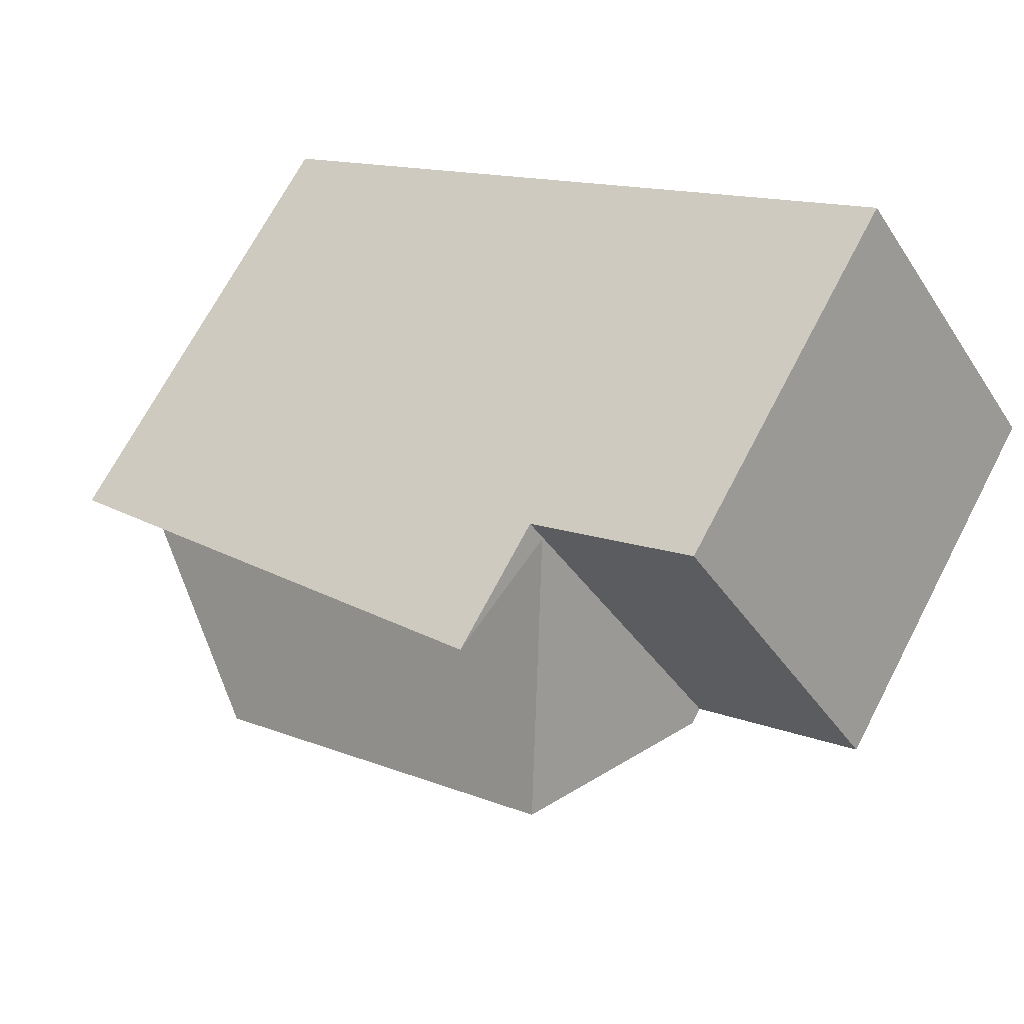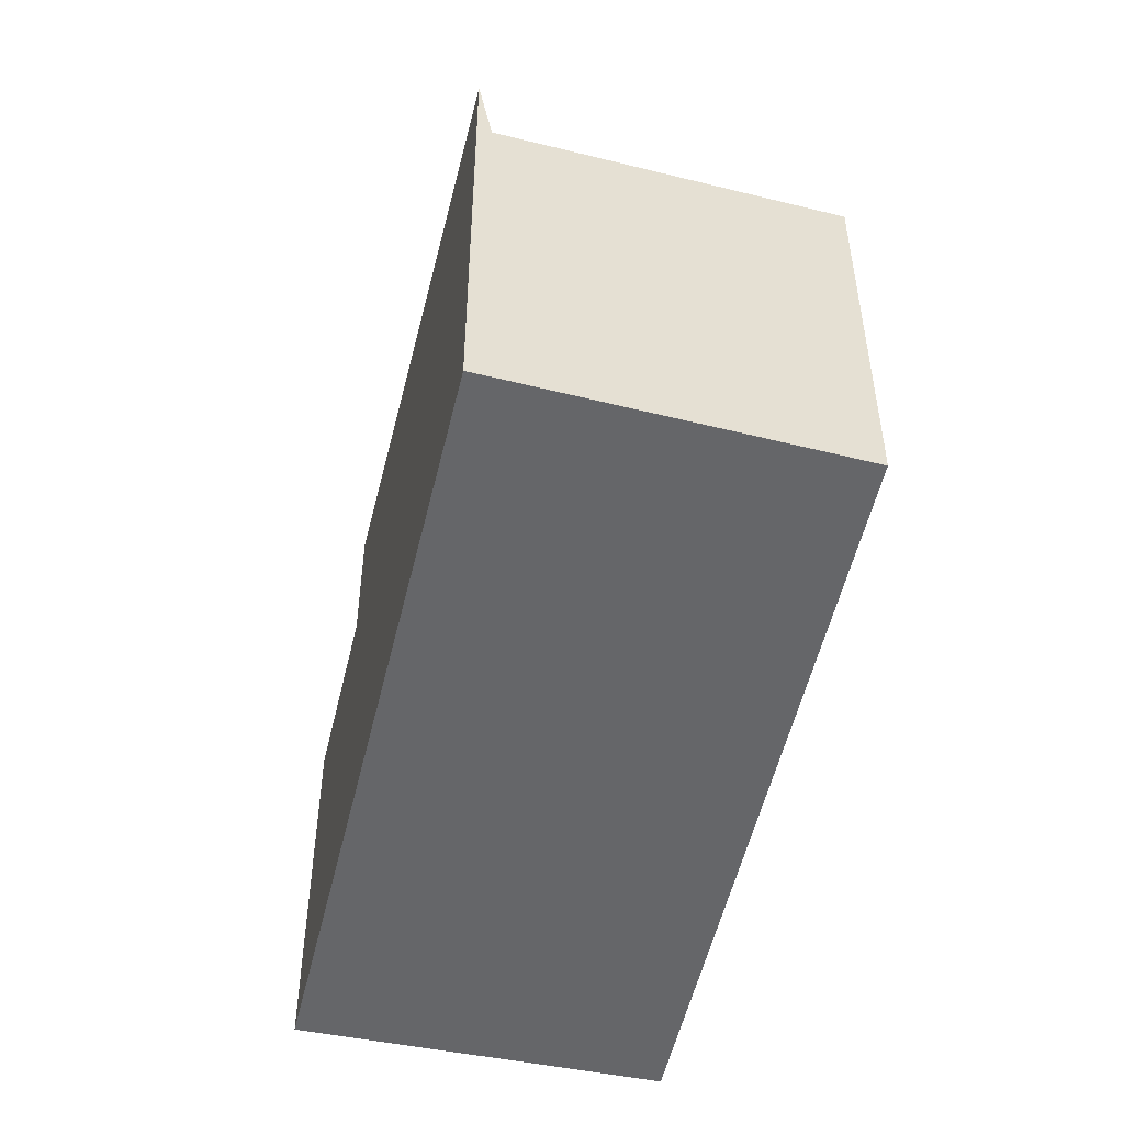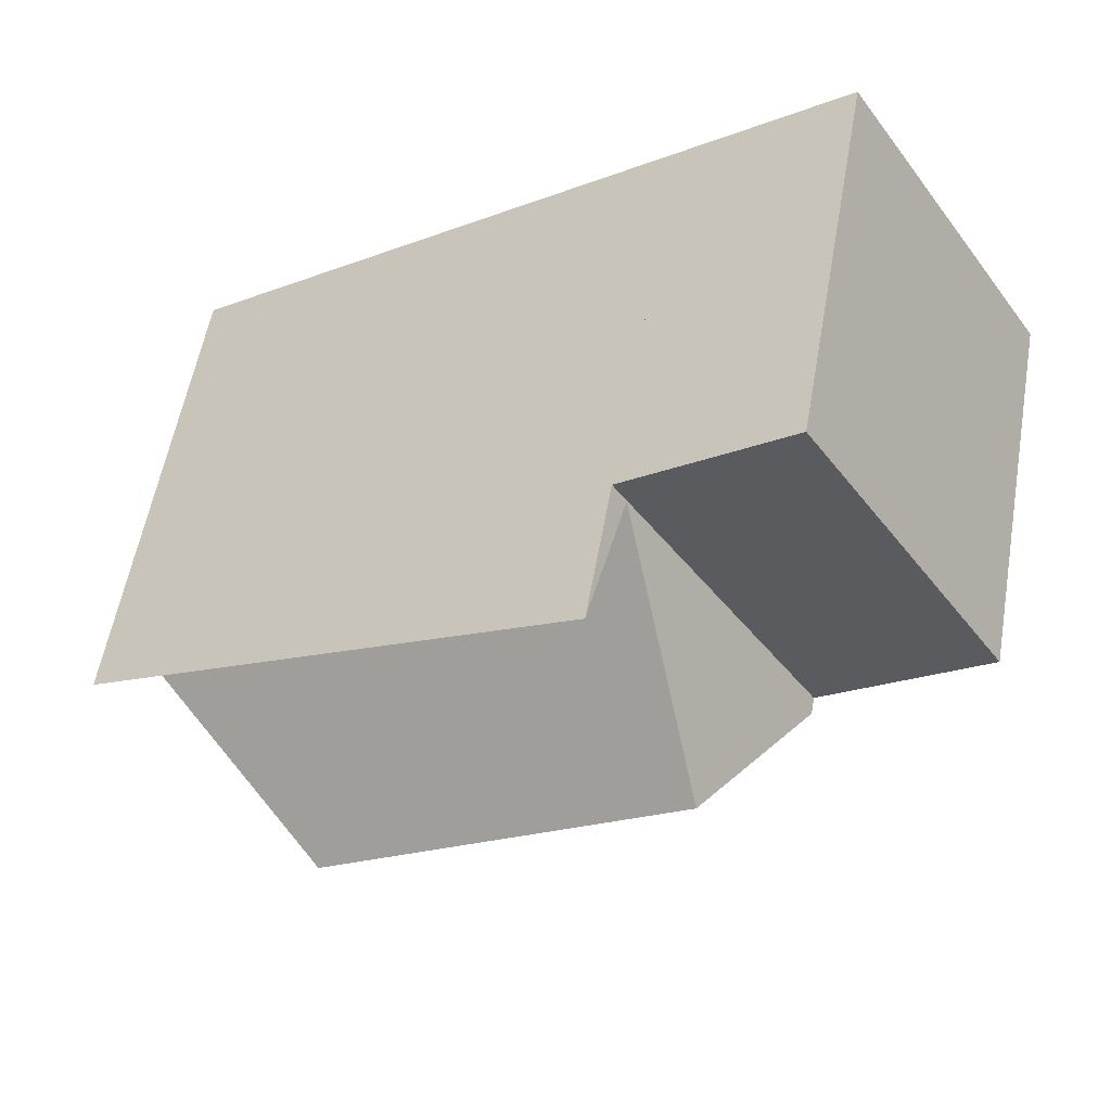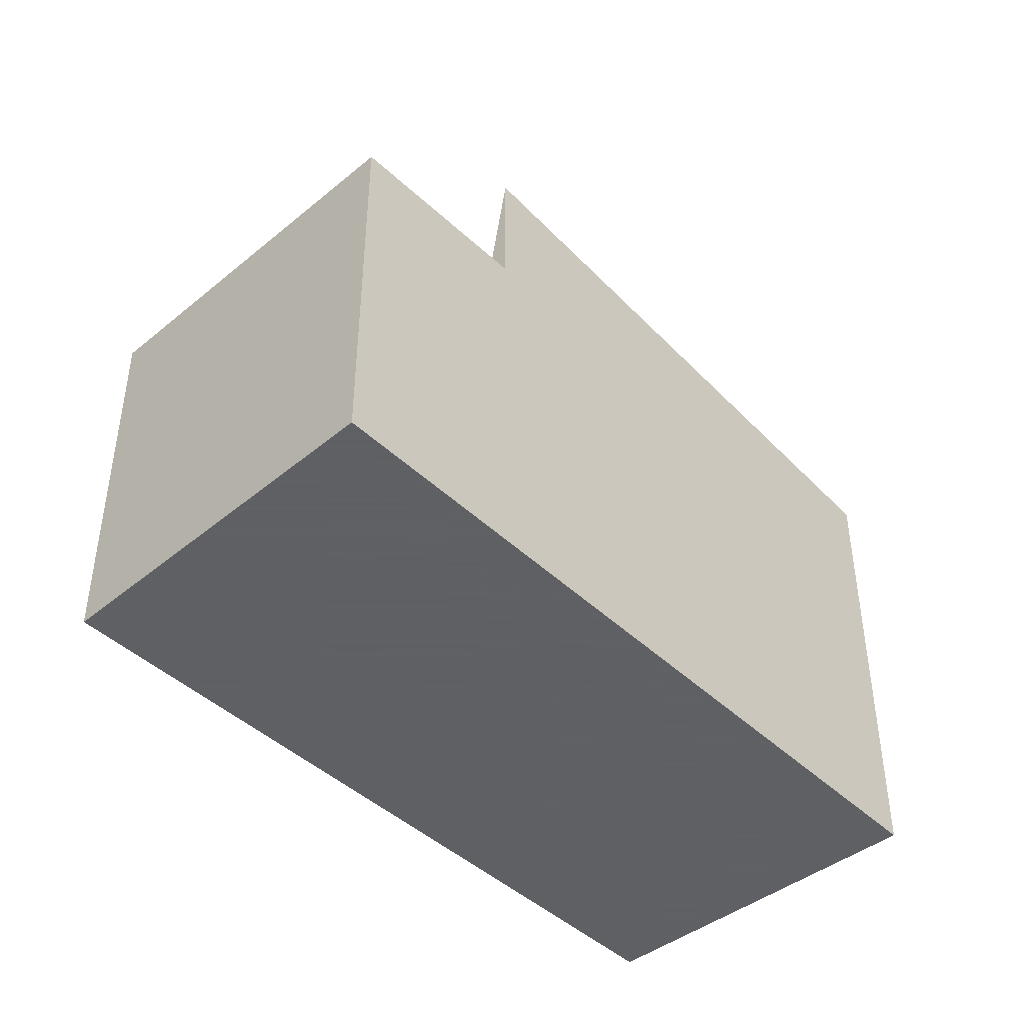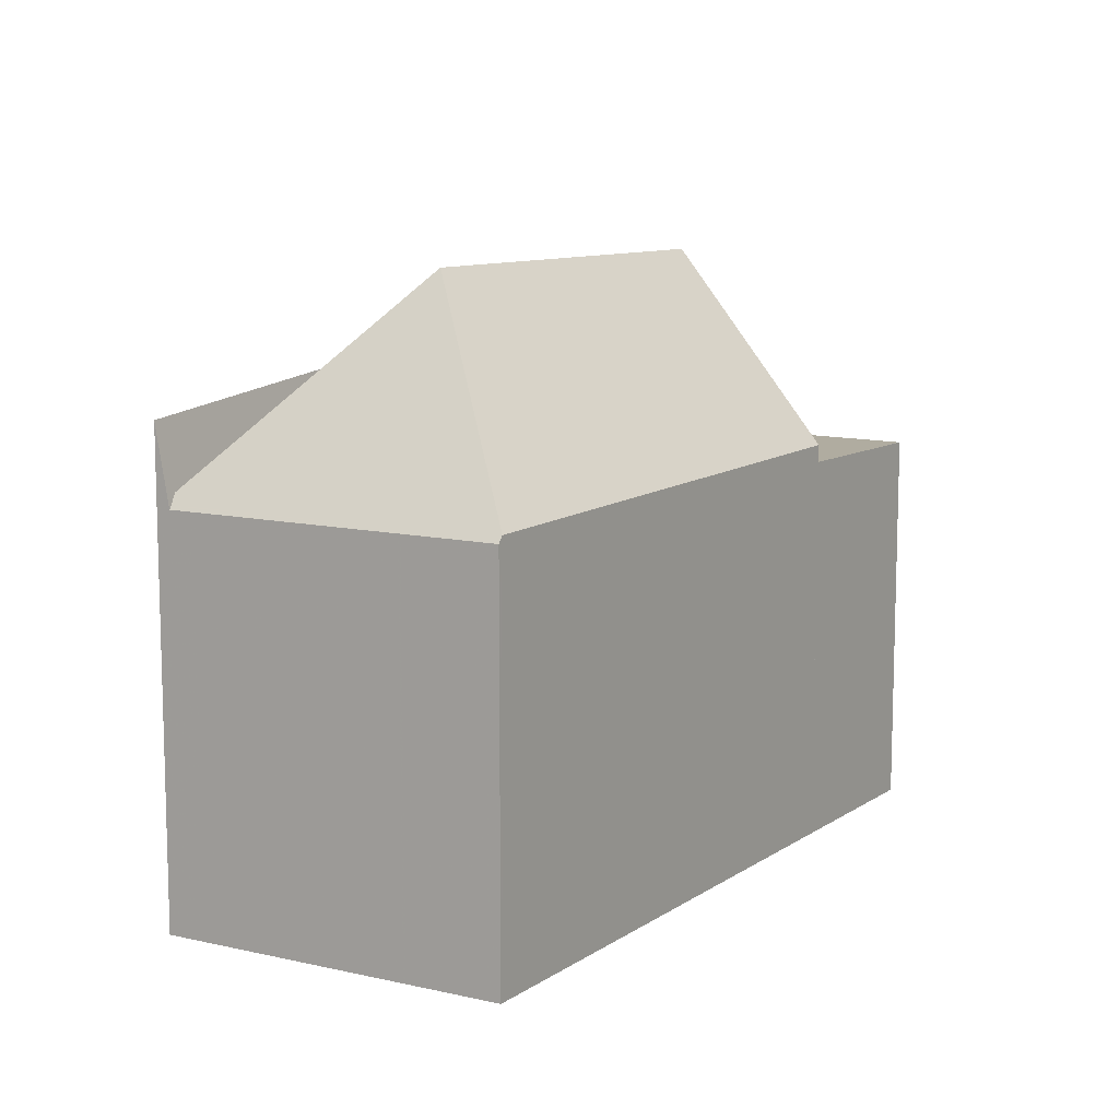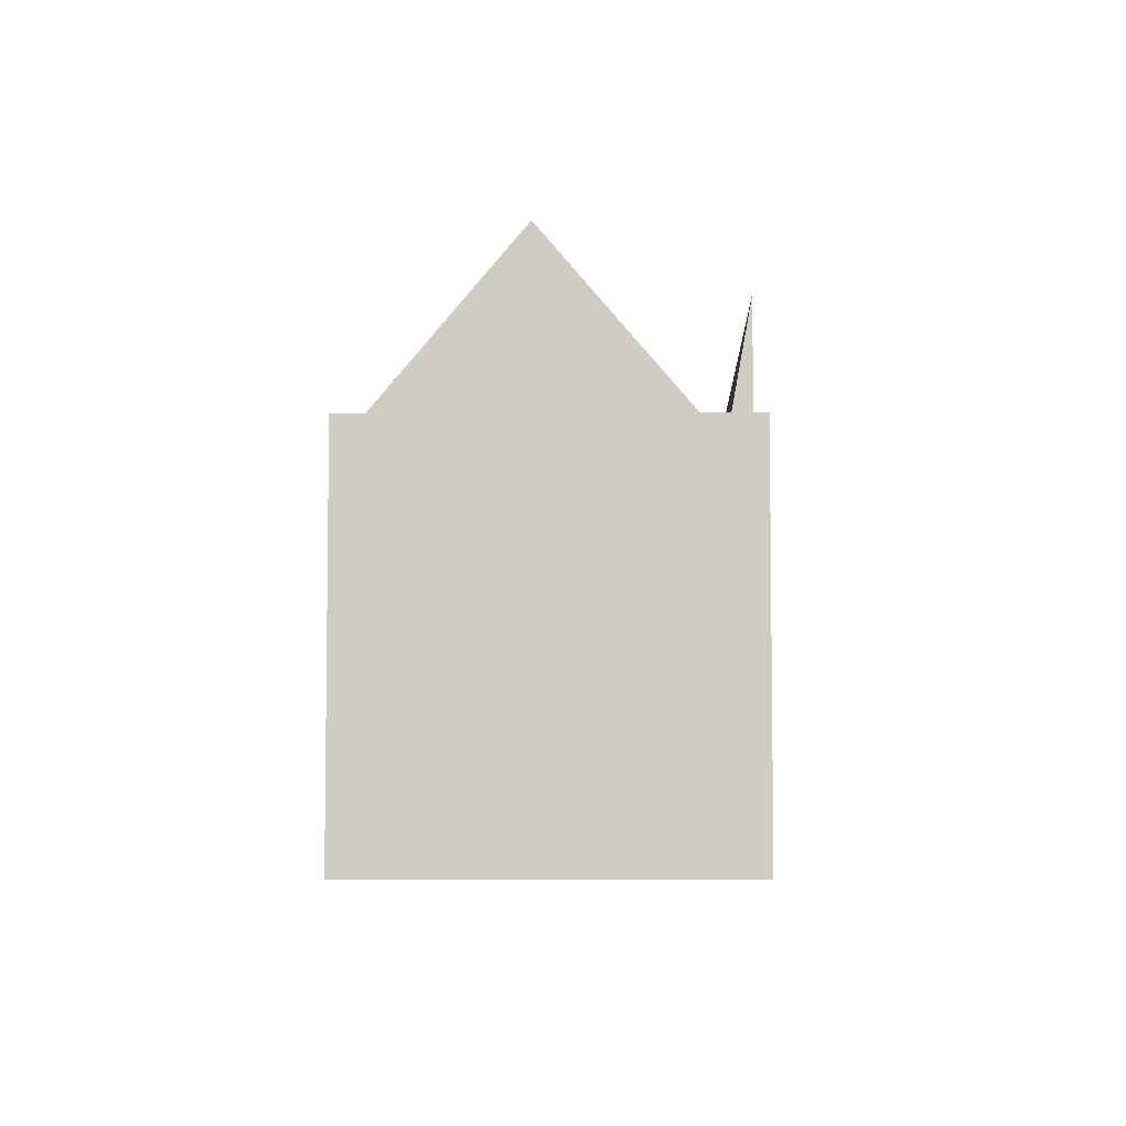
<metadata>
{"format":"obj","ext":"obj","renderer":"f3d","projection":"perspective","resolution":1024,"background":"white","views":[{"elev":69.6,"azim":27.6,"up":"+Y"},{"elev":-51.9,"azim":-68.6,"up":"+Z"},{"elev":56.5,"azim":10.0,"up":"+Y"},{"elev":-45.3,"azim":167.4,"up":"+Z"},{"elev":10.8,"azim":-23.8,"up":"+Z"},{"elev":-6.1,"azim":125.2,"up":"+Z"}]}
</metadata>
<code>
v -298.1 -739.3 6.552
v -301.5 -734.2 6.546
v -309 -746.6 6.706
v -312.5 -741.8 8.038
v -308.9 -746.6 6.819
v -308.3 -742.7 10.24
v -302.3 -738.9 10.14
v -308.9 -746.6 6.819
v -300.8 -741.2 6.901
v -301.2 -734.6 6.546
v -308.3 -742.7 10.24
v -312.4 -742 6.948
v -302.3 -738.9 10.14
v -302.8 -735.6 6.577
v -298.2 -739.2 6.552
v -308.9 -746.6 6.771
v -304 -736.4 6.601
v -304.2 -736 6.601
v -312.4 -742 6.771
v -300.8 -741.2 6.607
v -308.3 -742.7 10.24
v -312.4 -742 6.704
v -312.3 -742 6.77
v -312.2 -741.9 6.942
v -311.6 -741.1 8.142
v -312.2 -741.9 6.942
v -312.3 -742 6.77
v -304 -736.4 6.601
v -312.4 -742 6.704
v -312.2 -741.9 6.942
v -304.2 -736 8.942
v -304 -736.4 6.623
v -301.2 -734.6 6.546
v -304.2 -736 6.601
v -304.2 -736 8.928
v -311.6 -741.2 8.127
v -301.5 -734.2 6.546
v -312.5 -741.8 8.024
v -304 -736.4 6.623
v -304 -736.4 6.623
v -304.2 -736 8.928
v -304.2 -736 6.601
v -304.2 -736 6.601
v -302.3 -738.9 10.14
v -300.8 -741.2 6.901
v -304 -736.4 6.601
v -304 -736.4 6.601
v -300.9 -741 6.607
v -300.8 -741.2 6.607
v -304.2 -736 8.942
v -310 -745.3 6.706
v -309.9 -745.3 6.77
v -301.8 -739.6 9.085
v -308.5 -744.3 8.841
v -301.8 -739.6 6.605
v -299.1 -737.8 6.55
v -308.5 -744.3 8.841
v -301.8 -739.6 9.085
v -301.8 -739.6 6.605
v -301.3 -734.6 6.547
v -301.3 -734.6 6.547
v -301.5 -734.2 6.546
v -301.5 -734.2 6.546
v -299.2 -737.8 6.551
v -298.2 -739.2 6.553
v -298.1 -739.4 6.553
v -309 -746.4 6.771
v -309.1 -746.4 6.706
v -308.8 -746.3 7.08
v -300.9 -741 7.16
v -300.9 -741 7.16
v -300.9 -741 6.607
v -308.8 -746.3 7.08
v -304.1 -736.2 7.604
v -304.1 -736.2 6.601
v -312.5 -741.9 7.713
v -311.8 -741.4 7.704
v -304.1 -736.2 7.604
v -301.4 -734.4 6.547
v -304.1 -736.2 6.601
v -301.3 -734.4 6.546
v -311.6 -742 7.485
v -303.8 -736.6 6.937
v -303.8 -736.6 6.937
v -311.6 -742 7.485
v -312.1 -742.4 6.705
v -312.1 -742.3 6.77
v -303.8 -736.6 6.601
v -301.2 -734.8 6.547
v -301.1 -734.7 6.546
v -303.8 -736.6 6.601
v -303.8 -736.3 6.598
v -303.9 -736.2 6.598
v -303.7 -736.5 6.599
v -303.8 -736.3 6.598
v -304.1 -736 6.598
v -304.1 -736 6.598
v -300.5 -740.7 6.6
v -301.5 -739.4 6.599
v -300.4 -740.9 6.6
v -303.8 -736.2 6.597
v -303.9 -736.1 6.597
v -303.6 -736.4 6.597
v -303.7 -736.2 6.597
v -304 -735.9 6.596
v -304 -735.9 6.596
v -300.5 -740.7 6.598
v -301.4 -739.4 6.597
v -300.3 -740.9 6.598
v -309.9 -745.3 6.706
v -309.9 -745.3 6.77
v -301.4 -739.4 6.597
v -299.1 -737.8 6.551
v -299.1 -737.8 6.55
v -301.8 -739.7 9.032
v -308.5 -744.4 8.786
v -301.8 -739.7 9.032
v -301.8 -739.7 6.605
v -301.8 -739.7 6.605
v -301.5 -739.5 6.599
v -308.5 -744.4 8.786
v -312.5 -741.8 8.028
v -312.5 -741.8 7.712
v -312.3 -742 6.758
v -312.1 -742.3 6.758
v -309.1 -746.4 6.76
v -309.9 -745.3 6.759
v -312.4 -741.9 6.947
v -312.3 -742 6.758
v -309.9 -745.3 6.759
v -308.9 -746.6 6.76
v -312.4 -742 6.77
v -312.5 -741.8 8.042
v -298.1 -739.4 6.553
v -298.1 -739.3 6.552
v -298.1 -739.3 0
v -298.1 -739.4 8.882e-16
v -301.5 -734.2 6.546
v -301.5 -734.2 6.546
v -301.5 -734.2 8.882e-16
v -301.5 -734.2 0
v -309.1 -746.4 6.706
v -309 -746.6 6.706
v -309 -746.6 0
v -309.1 -746.4 -8.882e-16
v -312.5 -741.8 8.042
v -312.5 -741.8 8.038
v -312.5 -741.8 0
v -312.5 -741.8 0
v -308.9 -746.6 6.771
v -308.9 -746.6 6.819
v -308.9 -746.6 0
v -308.9 -746.6 0
v -301.1 -734.7 6.546
v -301.2 -734.6 6.546
v -301.2 -734.6 -8.882e-16
v -301.1 -734.7 0
v -312.5 -741.9 7.713
v -312.4 -742 6.948
v -312.4 -742 0
v -312.5 -741.9 0
v -298.1 -739.3 6.552
v -298.2 -739.2 6.552
v -298.2 -739.2 -8.882e-16
v -298.1 -739.3 0
v -308.9 -746.6 6.76
v -308.9 -746.6 6.771
v -308.9 -746.6 0
v -308.9 -746.6 8.882e-16
v -312.4 -742 6.948
v -312.4 -742 6.771
v -312.4 -742 -8.882e-16
v -312.4 -742 0
v -312.4 -742 6.771
v -312.4 -742 6.704
v -312.4 -742 8.882e-16
v -312.4 -742 -8.882e-16
v -304.2 -736 8.942
v -311.6 -741.1 8.142
v -311.6 -741.1 0
v -304.2 -736 1.776e-15
v -301.2 -734.6 6.546
v -301.2 -734.6 6.546
v -301.2 -734.6 8.882e-16
v -301.2 -734.6 -8.882e-16
v -301.3 -734.4 6.546
v -301.5 -734.2 6.546
v -301.5 -734.2 0
v -301.3 -734.4 0
v -312.5 -741.8 8.038
v -312.5 -741.8 8.024
v -312.5 -741.8 0
v -312.5 -741.8 0
v -304.1 -736 6.598
v -304.2 -736 6.601
v -304.2 -736 0
v -304.1 -736 0
v -308.9 -746.6 6.819
v -300.8 -741.2 6.901
v -300.8 -741.2 -8.882e-16
v -308.9 -746.6 0
v -312.1 -742.4 6.705
v -310 -745.3 6.706
v -310 -745.3 8.882e-16
v -312.1 -742.4 0
v -299.1 -737.8 6.55
v -299.1 -737.8 6.55
v -299.1 -737.8 -8.882e-16
v -299.1 -737.8 0
v -301.5 -734.2 6.546
v -301.5 -734.2 6.546
v -301.5 -734.2 0
v -301.5 -734.2 8.882e-16
v -300.3 -740.9 6.598
v -298.1 -739.4 6.553
v -298.1 -739.4 8.882e-16
v -300.3 -740.9 0
v -309.9 -745.3 6.706
v -309.1 -746.4 6.706
v -309.1 -746.4 -8.882e-16
v -309.9 -745.3 0
v -312.5 -741.8 8.024
v -312.5 -741.9 7.713
v -312.5 -741.9 0
v -312.5 -741.8 0
v -301.2 -734.6 6.546
v -301.3 -734.4 6.546
v -301.3 -734.4 0
v -301.2 -734.6 8.882e-16
v -312.4 -742 6.704
v -312.1 -742.4 6.705
v -312.1 -742.4 0
v -312.4 -742 8.882e-16
v -299.1 -737.8 6.55
v -301.1 -734.7 6.546
v -301.1 -734.7 0
v -299.1 -737.8 -8.882e-16
v -304 -735.9 6.596
v -304.1 -736 6.598
v -304.1 -736 0
v -304 -735.9 8.882e-16
v -300.8 -741.2 6.607
v -300.4 -740.9 6.6
v -300.4 -740.9 8.882e-16
v -300.8 -741.2 8.882e-16
v -301.5 -734.2 6.546
v -304 -735.9 6.596
v -304 -735.9 8.882e-16
v -301.5 -734.2 0
v -300.4 -740.9 6.6
v -300.3 -740.9 6.598
v -300.3 -740.9 0
v -300.4 -740.9 8.882e-16
v -310 -745.3 6.706
v -309.9 -745.3 6.706
v -309.9 -745.3 0
v -310 -745.3 8.882e-16
v -298.2 -739.2 6.552
v -299.1 -737.8 6.55
v -299.1 -737.8 0
v -298.2 -739.2 -8.882e-16
v -309 -746.6 6.706
v -308.9 -746.6 6.76
v -308.9 -746.6 8.882e-16
v -309 -746.6 0
v -311.6 -741.1 8.142
v -312.5 -741.8 8.042
v -312.5 -741.8 0
v -311.6 -741.1 0
v -298.1 -739.3 0
v -309 -746.6 0
v -312.5 -741.8 0
v -301.5 -734.2 0
f 83 32 28 91
f 129 22 19 132
f 122 38 4 133
f 132 19 12 128
f 121 73 67 111
f 127 111 67 126
f 35 31 18 34
f 32 17 28
f 61 14 60
f 75 17 32 74
f 128 12 76 123
f 78 40 24 77
f 106 62 63 105
f 54 6 7 53
f 101 14 104
f 113 65 107 112
f 107 65 66 109
f 41 36 25 50
f 85 30 39 84
f 105 63 79 102
f 125 87 52 130
f 70 45 5 69
f 103 89 64 108
f 72 20 9 71
f 82 11 57 52 87
f 60 33 10 61
f 62 2 37 63
f 114 15 65 113
f 65 15 1 66
f 79 63 37 81
f 90 56 64 89
f 126 67 16 131
f 116 54 53 115
f 117 58 59 118
f 73 8 16 67
f 74 35 34 75
f 123 76 38 122
f 77 36 41 78
f 102 79 60 14 101
f 81 33 60 79
f 84 44 21 85
f 124 27 87 125
f 104 14 61 89 103
f 87 27 26 82
f 89 61 10 90
f 91 59 58 13 83
f 92 46 80 93
f 94 88 47 95
f 96 43 42 97
f 95 47 46 92
f 120 98 48 119
f 100 49 48 98
f 93 80 43 96
f 99 55 88 94
f 101 92 93 102
f 103 94 95 104
f 105 96 97 106
f 104 95 92 101
f 112 107 98 120
f 109 100 98 107
f 102 93 96 105
f 108 99 94 103
f 130 52 111 127
f 112 108 64 113
f 113 64 56 114
f 115 70 69 116
f 118 72 71 117
f 119 55 99 120
f 120 99 108 112
f 111 52 57 121
f 122 36 77 123
f 125 86 29 124
f 126 68 110 127
f 123 77 24 128
f 130 51 86 125
f 131 3 68 126
f 127 110 51 130
f 132 23 129
f 133 25 36 122
f 128 24 23 132
f 135 136 137 134
f 139 140 141 138
f 143 144 145 142
f 147 148 149 146
f 151 152 153 150
f 155 156 157 154
f 159 160 161 158
f 163 164 165 162
f 167 168 169 166
f 171 172 173 170
f 175 176 177 174
f 179 180 181 178
f 183 184 185 182
f 187 188 189 186
f 191 192 193 190
f 195 196 197 194
f 199 200 201 198
f 203 204 205 202
f 207 208 209 206
f 211 212 213 210
f 215 216 217 214
f 219 220 221 218
f 223 224 225 222
f 227 228 229 226
f 231 232 233 230
f 235 236 237 234
f 239 240 241 238
f 243 244 245 242
f 247 248 249 246
f 251 252 253 250
f 255 256 257 254
f 259 260 261 258
f 263 264 265 262
f 267 268 269 266
f 271 272 273 270

</code>
